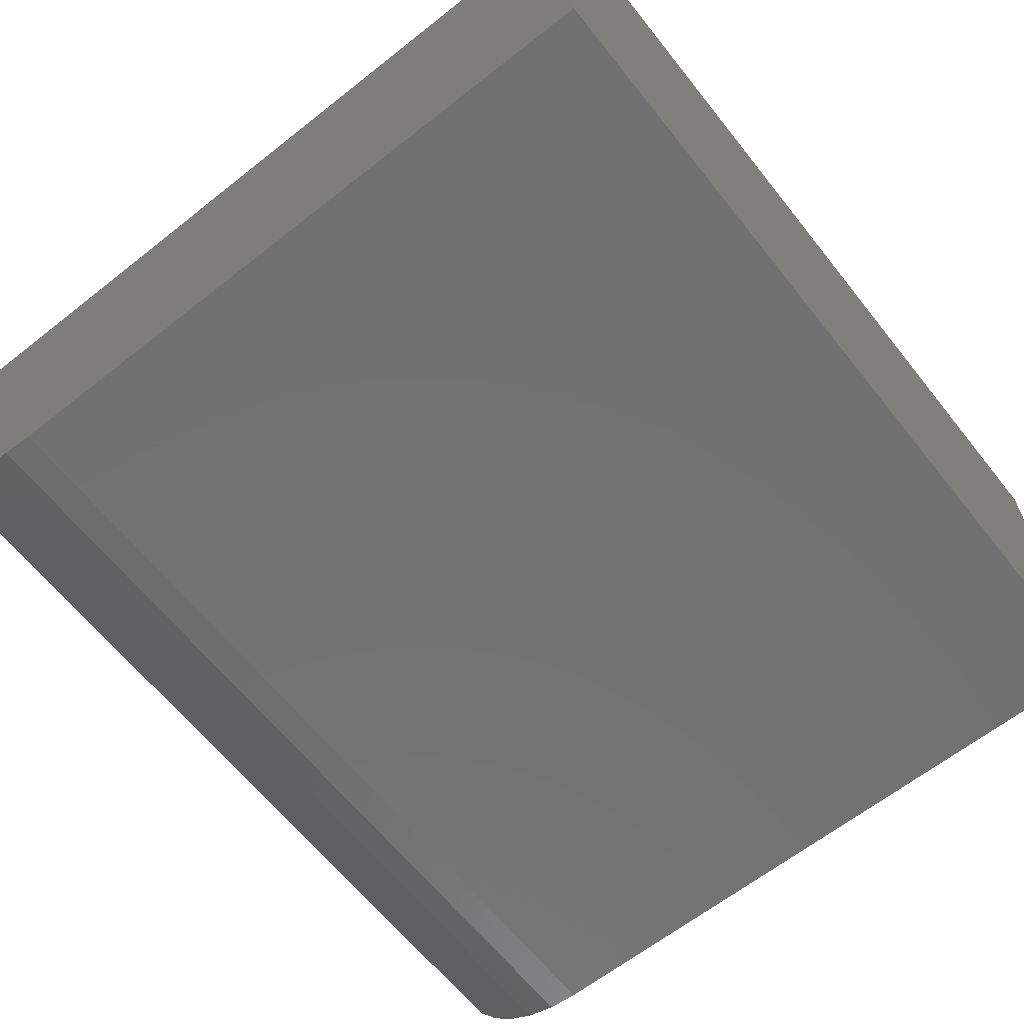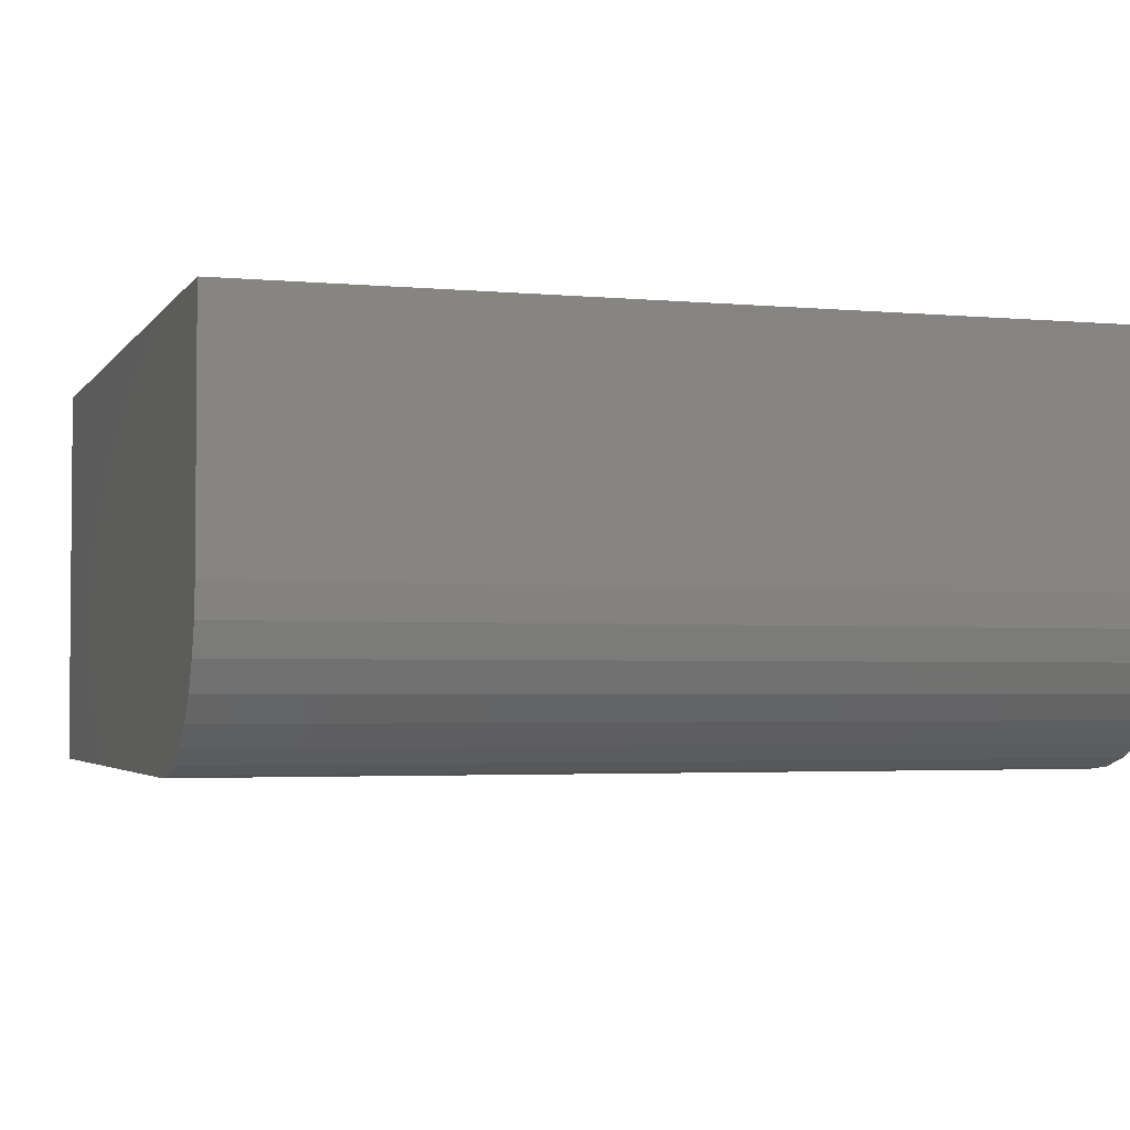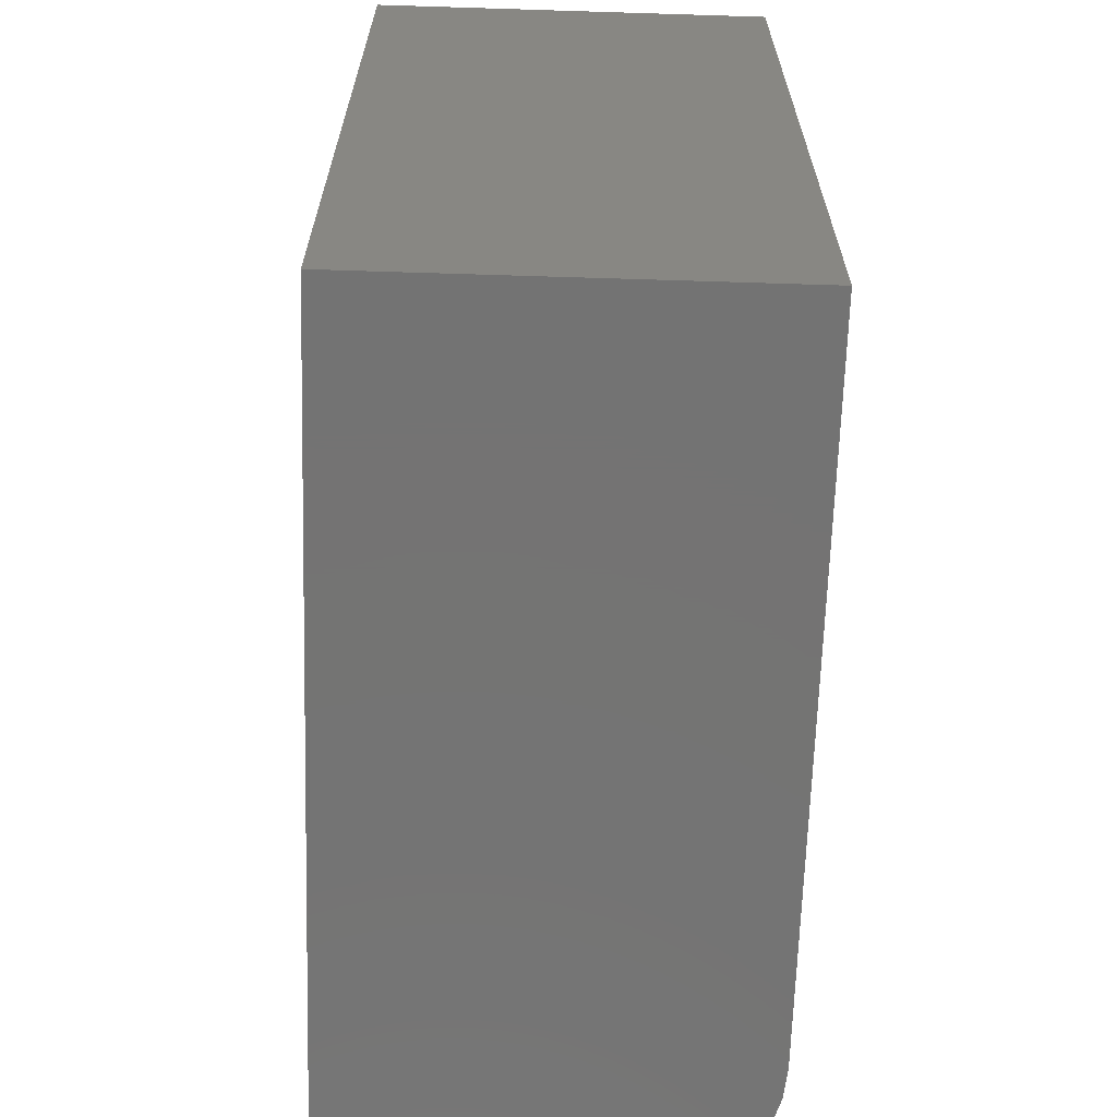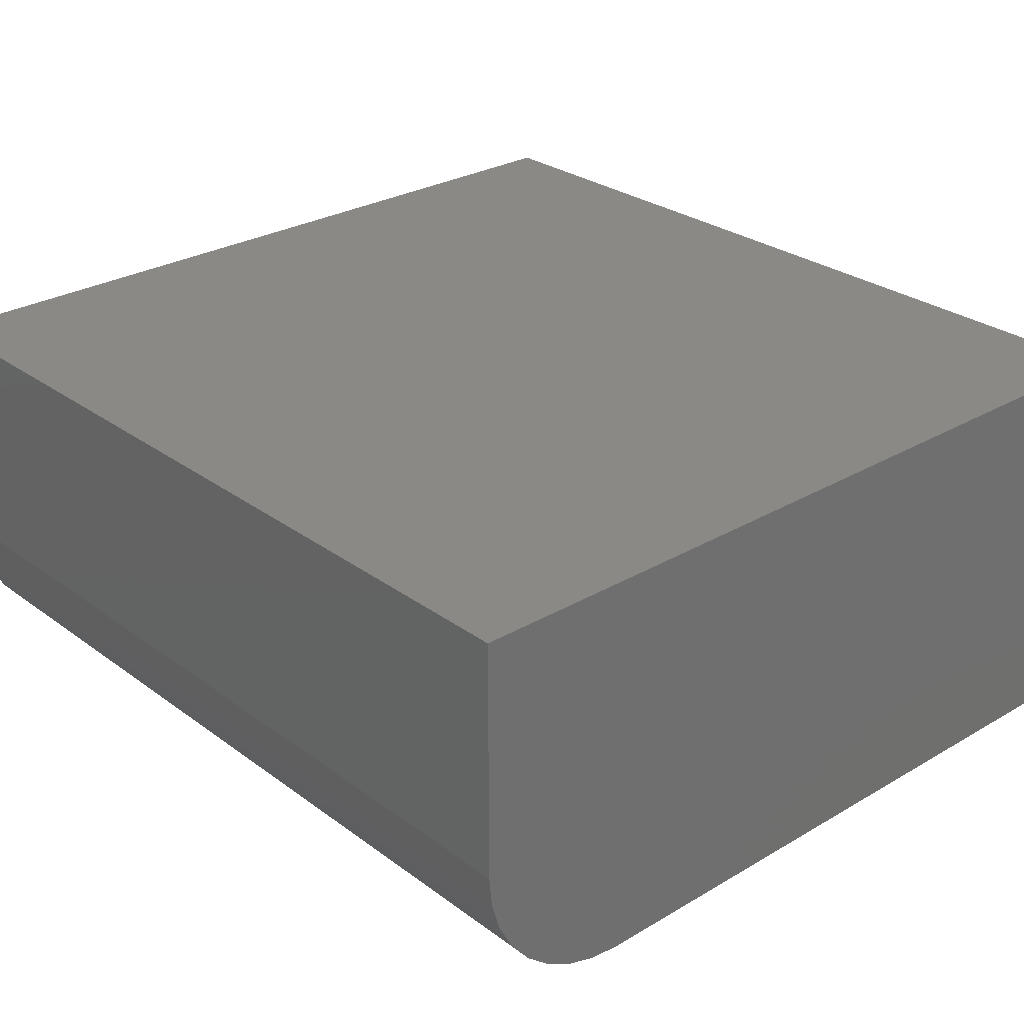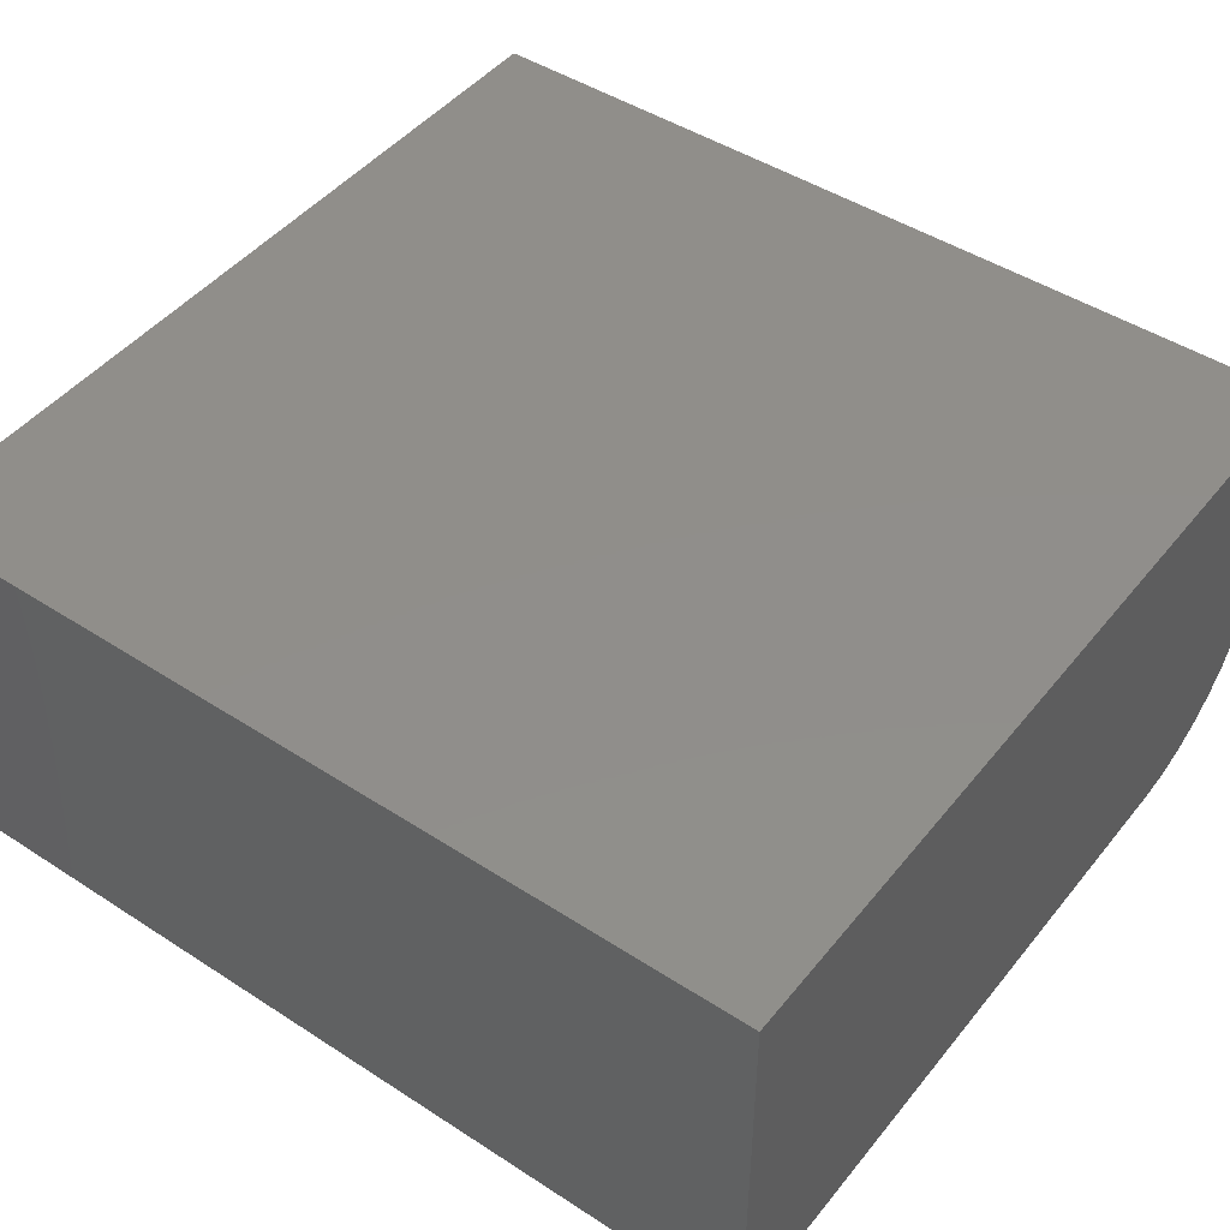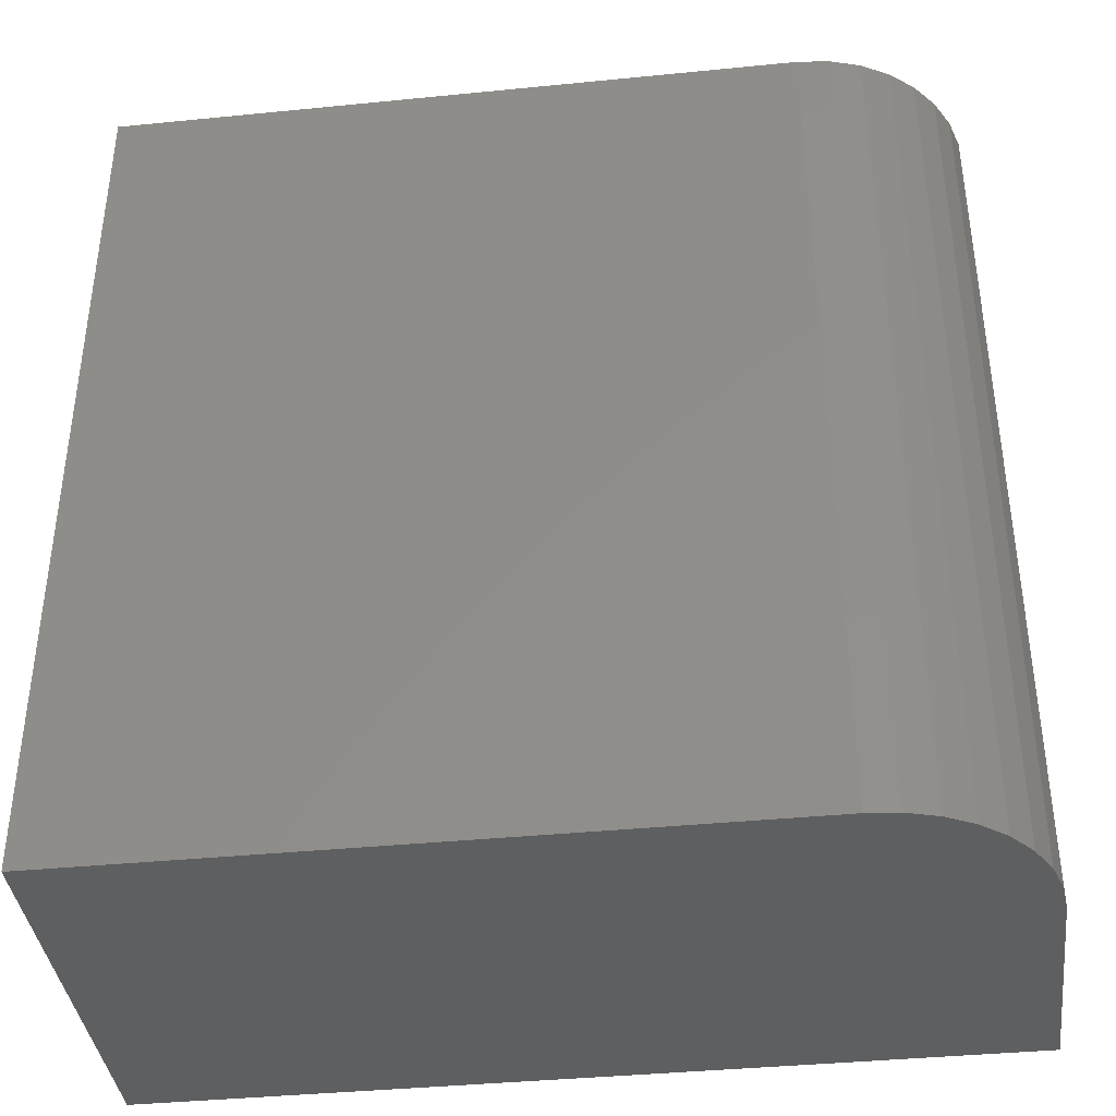
<metadata>
{"format":"stl","ext":"stl","renderer":"f3d","projection":"perspective","resolution":1024,"background":"white","views":[{"elev":-63.8,"azim":-141.5,"up":"+Y"},{"elev":-3.0,"azim":72.2,"up":"+Y"},{"elev":-65.8,"azim":-91.8,"up":"+Z"},{"elev":27.9,"azim":138.1,"up":"+Y"},{"elev":46.4,"azim":-53.5,"up":"+Y"},{"elev":-39.0,"azim":7.1,"up":"+Z"}]}
</metadata>
<code>
# stl→obj: 24 verts, 44 faces
v -0.75 -0.07812 -0.02344
v -0.6166 -0.07812 -0.02344
v -0.75 -0.07812 0.1484
v -0.6166 -0.07812 0.1484
v -0.5906 -0.06424 0.1484
v -0.6047 -0.07575 0.1484
v -0.5993 -0.07286 0.1484
v -0.5945 -0.06897 0.1484
v -0.75 1.073e-17 0.1484
v -0.6105 -0.07752 0.1484
v -0.5854 2.901e-17 0.1484
v -0.5877 -0.05883 0.1484
v -0.586 -0.05297 0.1484
v -0.5854 -0.04688 0.1484
v -0.5854 -0.04688 -0.02344
v -0.5854 1.828e-17 -0.02344
v -0.586 -0.05297 -0.02344
v -0.5877 -0.05883 -0.02344
v -0.5906 -0.06424 -0.02344
v -0.5945 -0.06897 -0.02344
v -0.5993 -0.07286 -0.02344
v -0.6047 -0.07575 -0.02344
v -0.6105 -0.07752 -0.02344
v -0.75 0 -0.02344
f 1 2 3
f 3 2 4
f 5 6 7
f 5 7 8
f 9 3 4
f 9 4 10
f 9 10 11
f 10 6 5
f 10 5 12
f 10 12 13
f 10 13 14
f 10 14 11
f 15 16 14
f 14 16 11
f 15 17 18
f 16 15 18
f 16 18 19
f 16 19 20
f 16 20 21
f 16 21 22
f 16 22 23
f 16 23 2
f 16 2 1
f 16 1 24
f 15 14 17
f 17 14 13
f 17 13 18
f 18 13 12
f 18 12 19
f 19 12 5
f 19 5 20
f 20 5 8
f 20 8 21
f 21 8 7
f 21 7 22
f 22 7 6
f 22 6 23
f 23 6 10
f 23 10 2
f 2 10 4
f 24 9 16
f 16 9 11
f 3 9 1
f 1 9 24

</code>
